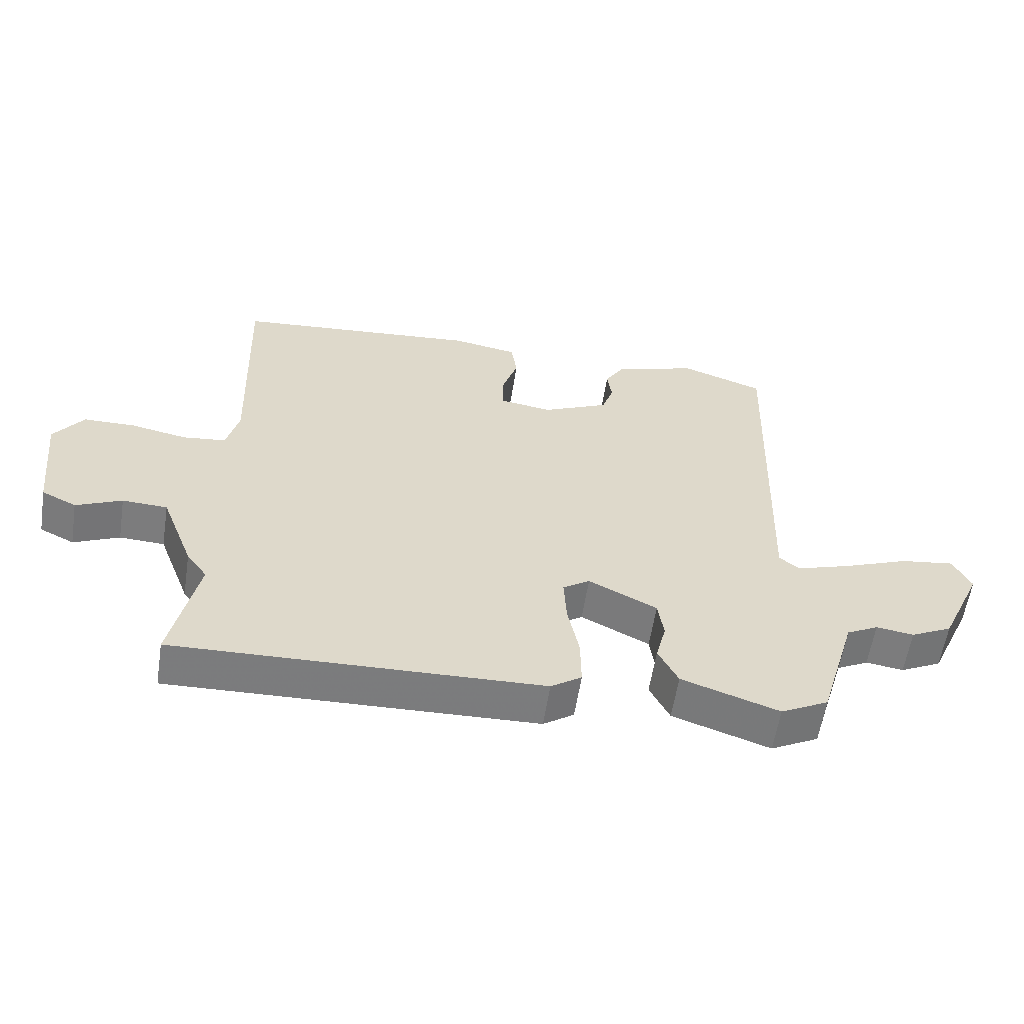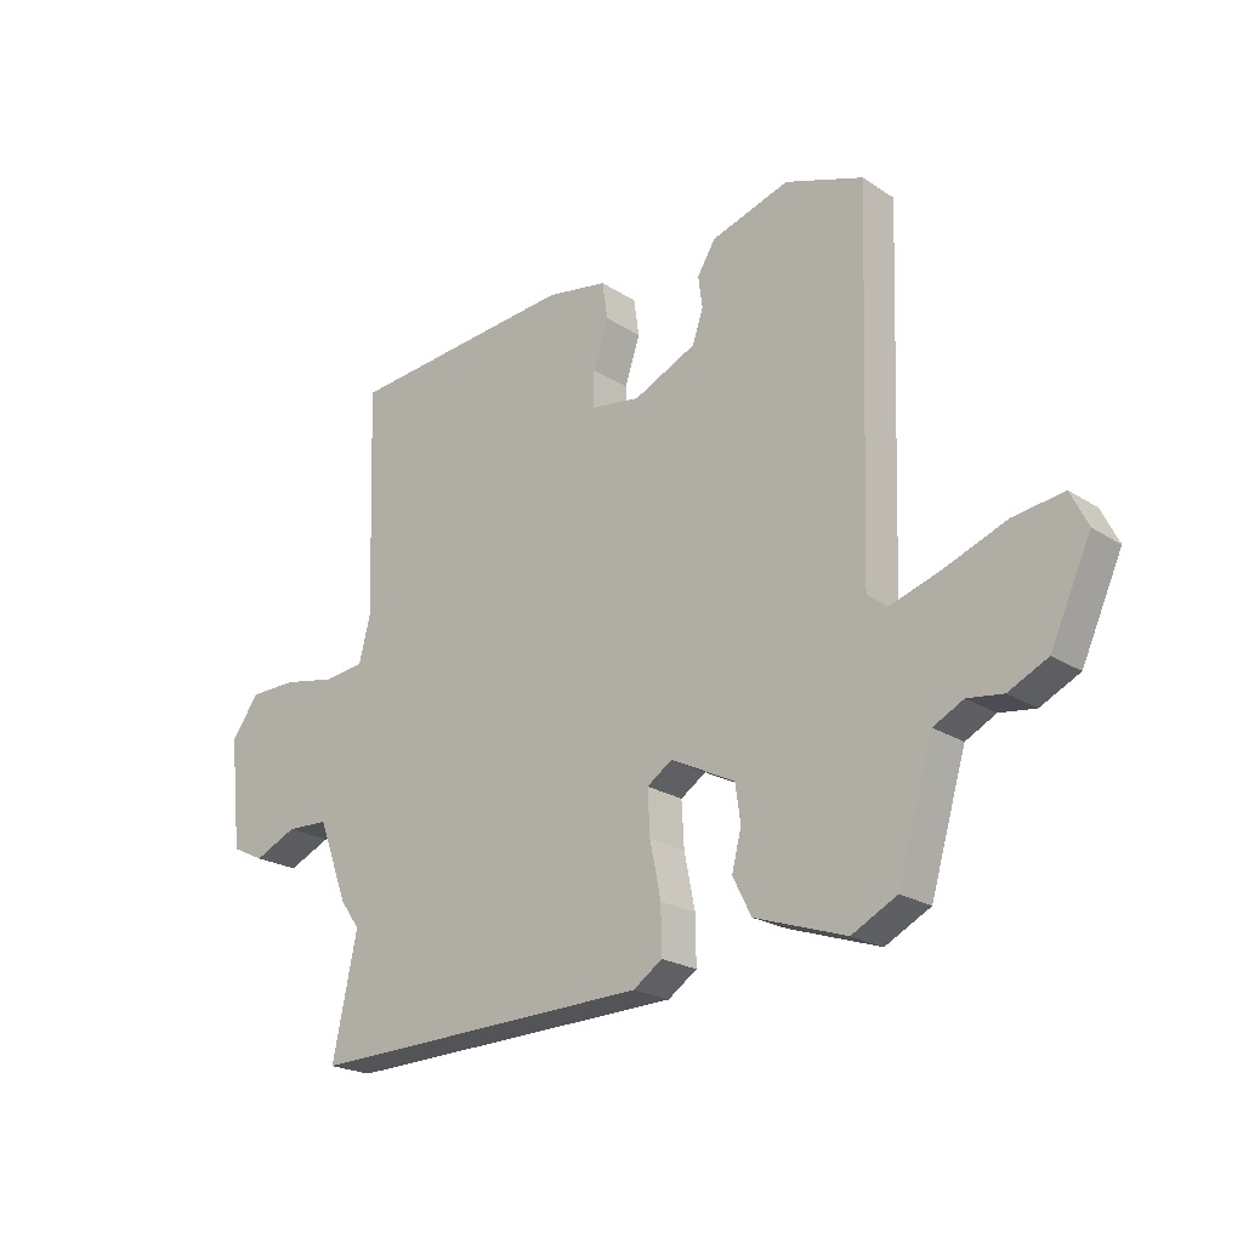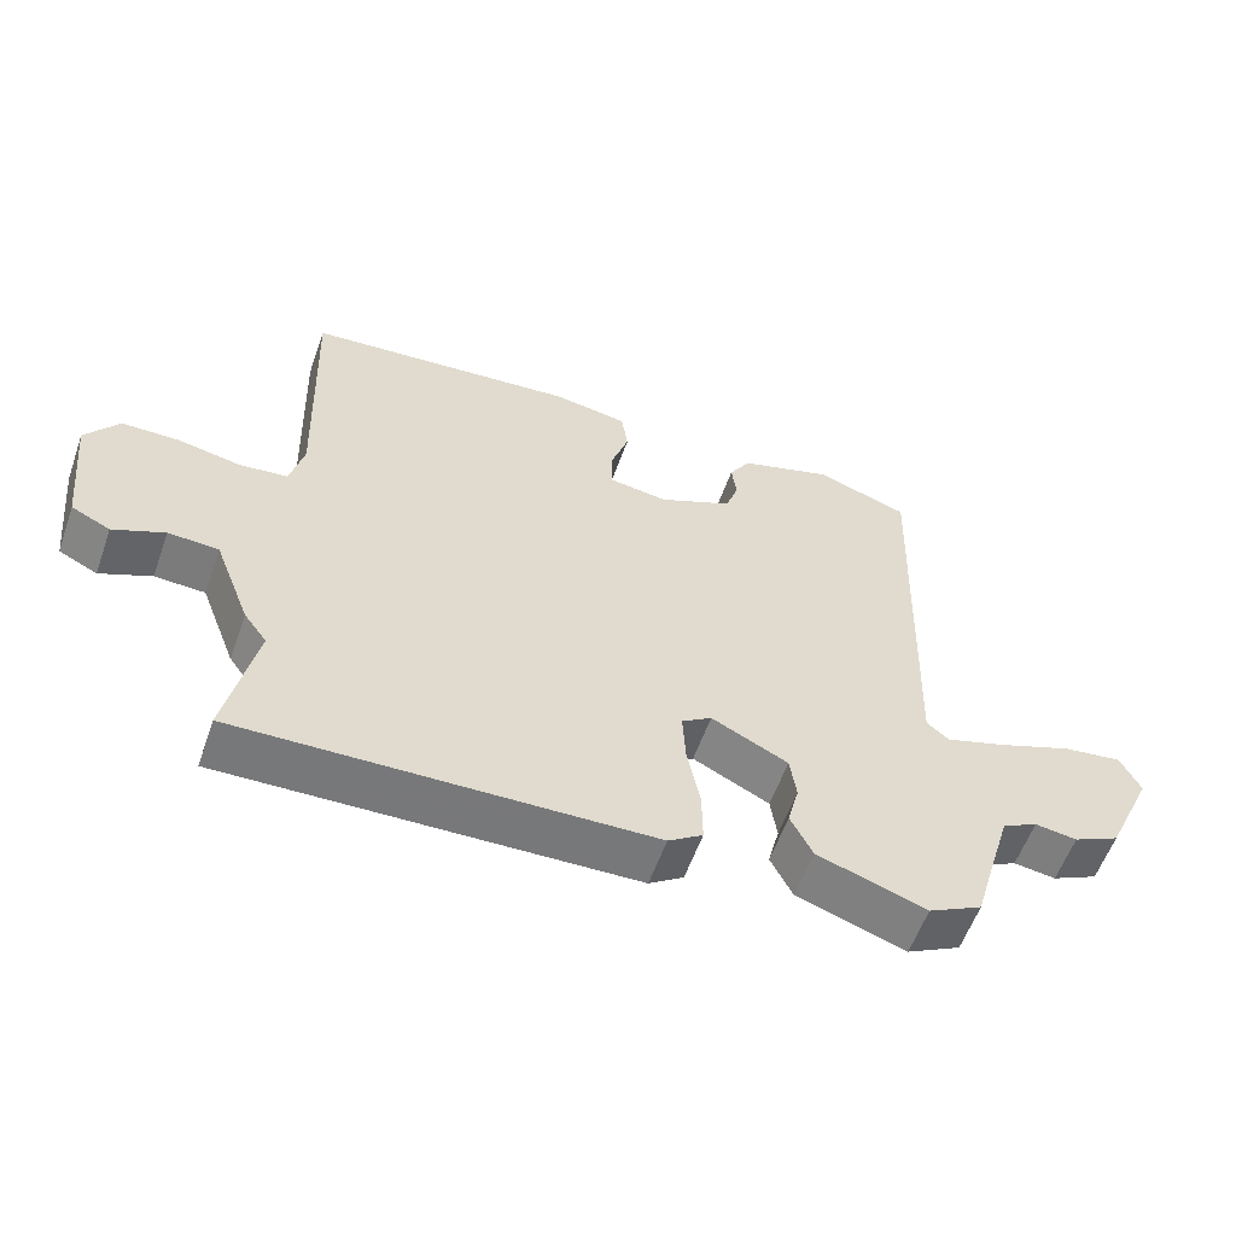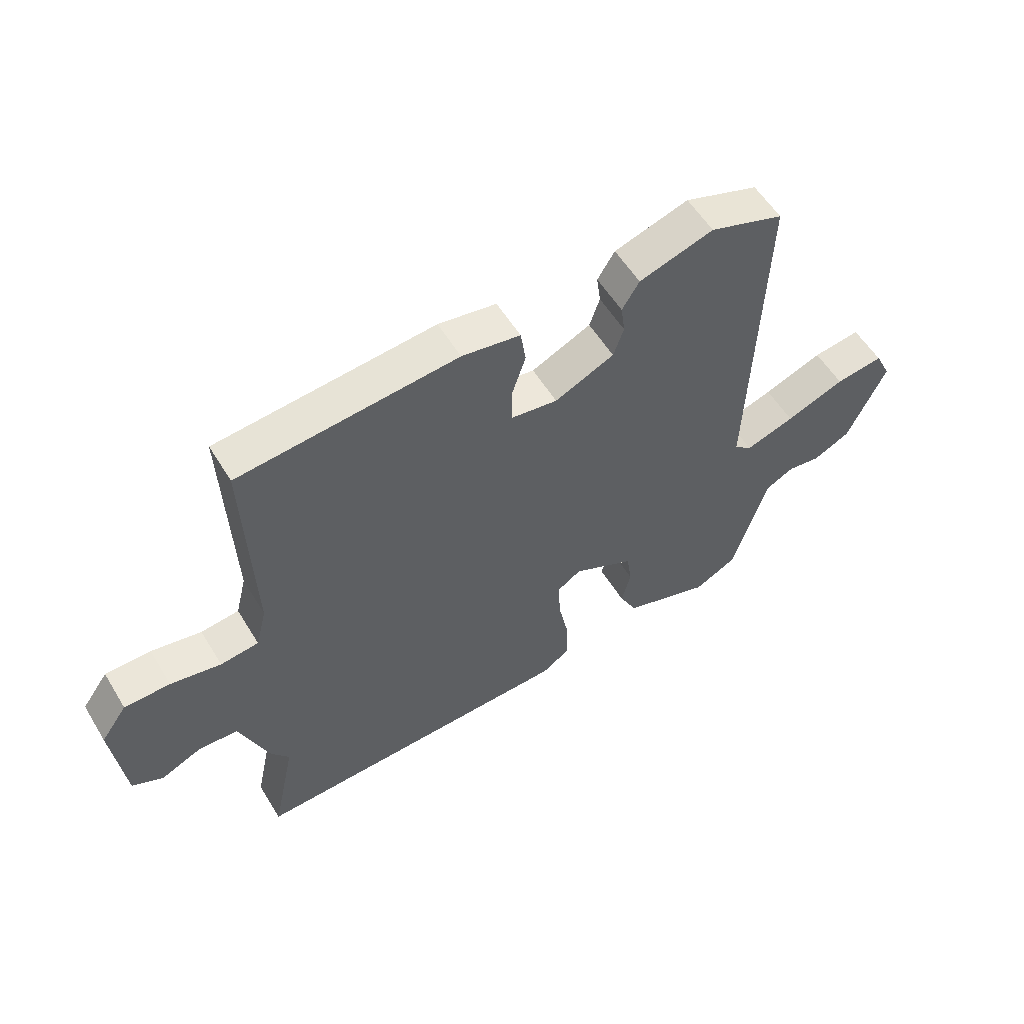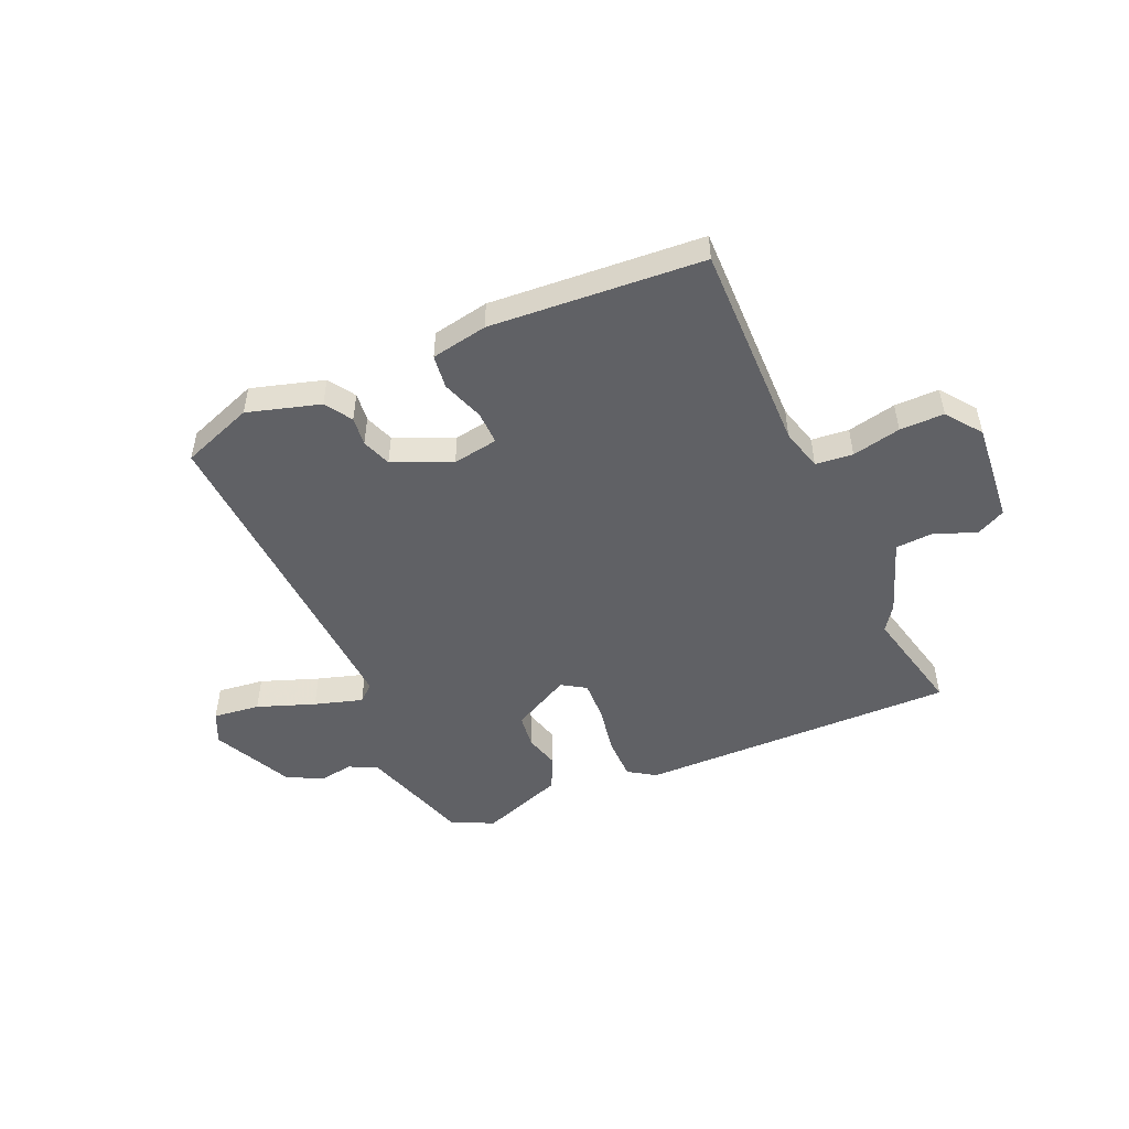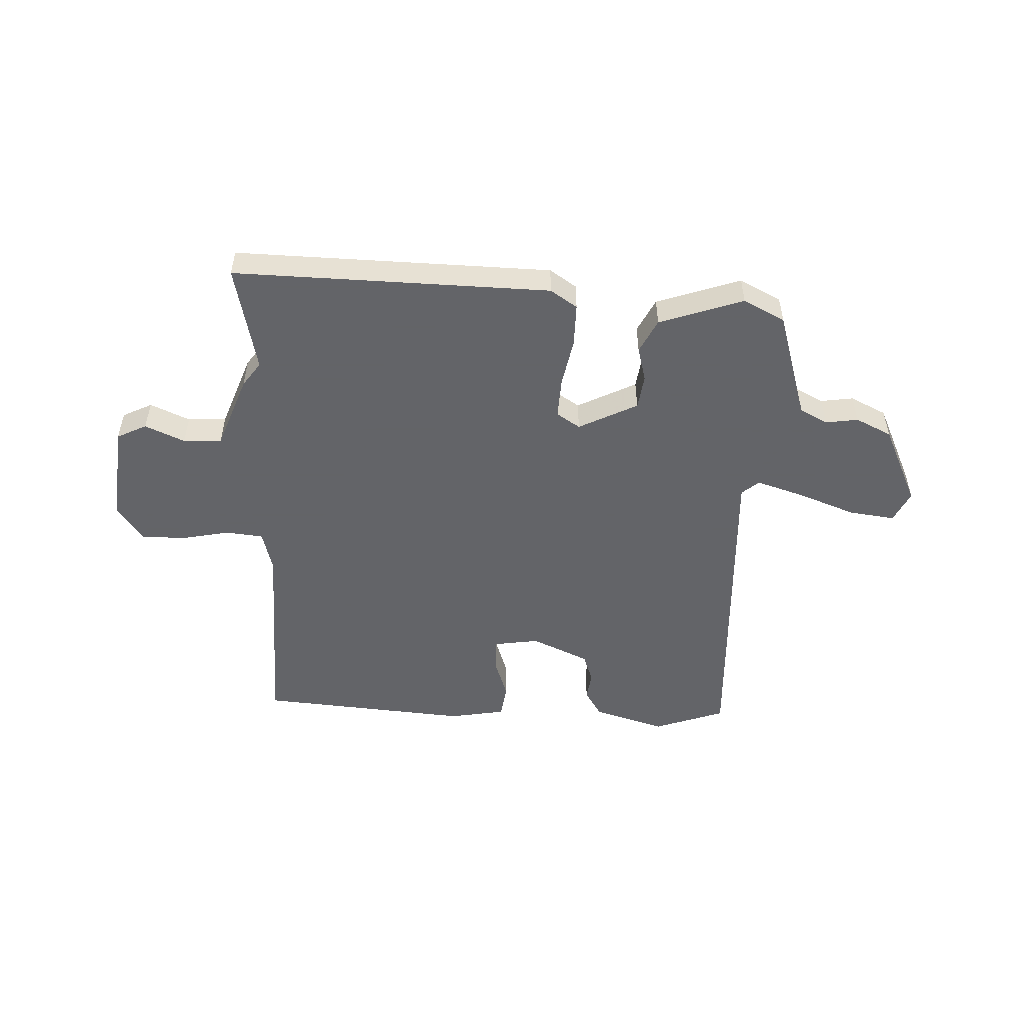
<metadata>
{"format":"obj","ext":"obj","renderer":"f3d","projection":"perspective","resolution":1024,"background":"white","views":[{"elev":-58.7,"azim":171.2,"up":"+Z"},{"elev":-21.7,"azim":-138.6,"up":"+Z"},{"elev":-57.9,"azim":160.5,"up":"+Z"},{"elev":56.3,"azim":148.9,"up":"+Z"},{"elev":-49.6,"azim":24.9,"up":"+Y"},{"elev":-51.3,"azim":178.1,"up":"+Y"}]}
</metadata>
<code>
v 0.484 0.07 0.495
v 0.471 0.07 0.117
v 0.49 0.07 0.041
v 0.557 0.07 0.033
v 0.645 0.07 0.05
v 0.725 0.07 0.049
v 0.771 0.07 -0.015
v 0.751 0.07 -0.197
v 0.697 0.07 -0.223
v 0.626 0.07 -0.191
v 0.556 0.07 -0.194
v 0.505 0.07 -0.327
v 0.473 0.07 -0.371
v 0.514 0.07 -0.567
v -0.058 0.07 -0.549
v -0.106 0.07 -0.516
v -0.105 0.07 -0.439
v -0.087 0.07 -0.35
v -0.083 0.07 -0.277
v -0.125 0.07 -0.249
v -0.232 0.07 -0.302
v -0.241 0.07 -0.364
v -0.225 0.07 -0.427
v -0.256 0.07 -0.488
v -0.408 0.07 -0.539
v -0.483 0.07 -0.5
v -0.502 0.07 -0.435
v -0.542 0.07 -0.301
v -0.592 0.07 -0.275
v -0.651 0.07 -0.283
v -0.716 0.07 -0.251
v -0.783 0.07 -0.104
v -0.755 0.07 -0.047
v -0.671 0.07 -0.059
v -0.568 0.07 -0.099
v -0.482 0.07 -0.127
v -0.451 0.07 -0.101
v -0.471 0.07 0.502
v -0.341 0.07 0.547
v -0.211 0.07 0.506
v -0.181 0.07 0.457
v -0.188 0.07 0.405
v -0.17 0.07 0.352
v -0.066 0.07 0.304
v 0.016 0.07 0.316
v 0.016 0.07 0.376
v -0.009 0.07 0.452
v 0 0.07 0.513
v 0.102 0.07 0.53
v 0.484 0 0.495
v 0.471 0 0.117
v 0.49 0 0.041
v 0.557 0 0.033
v 0.645 0 0.05
v 0.725 0 0.049
v 0.771 0 -0.015
v 0.751 0 -0.197
v 0.697 0 -0.223
v 0.626 0 -0.191
v 0.556 0 -0.194
v 0.505 0 -0.327
v 0.473 0 -0.371
v 0.514 0 -0.567
v -0.058 0 -0.549
v -0.106 0 -0.516
v -0.105 0 -0.439
v -0.087 0 -0.35
v -0.083 0 -0.277
v -0.125 0 -0.249
v -0.232 0 -0.302
v -0.241 0 -0.364
v -0.225 0 -0.427
v -0.256 0 -0.488
v -0.408 0 -0.539
v -0.483 0 -0.5
v -0.502 0 -0.435
v -0.542 0 -0.301
v -0.592 0 -0.275
v -0.651 0 -0.283
v -0.716 0 -0.251
v -0.783 0 -0.104
v -0.755 0 -0.047
v -0.671 0 -0.059
v -0.568 0 -0.099
v -0.482 0 -0.127
v -0.451 0 -0.101
v -0.471 0 0.502
v -0.341 0 0.547
v -0.211 0 0.506
v -0.181 0 0.457
v -0.188 0 0.405
v -0.17 0 0.352
v -0.066 0 0.304
v 0.016 0 0.316
v 0.016 0 0.376
v -0.009 0 0.452
v 0 0 0.513
v 0.102 0 0.53
f 49 1 2
f 48 49 2
f 47 48 2
f 46 47 2
f 45 46 2 3
f 44 45 3
f 43 44 3
f 40 41 42
f 39 40 42
f 38 39 42
f 37 38 42
f 37 42 43
f 33 34 35
f 32 33 35
f 31 32 35
f 30 31 35
f 29 30 35
f 28 29 35 36
f 27 28 36 37
f 26 27 37
f 25 26 37
f 24 25 37
f 23 24 37
f 22 23 37
f 16 17 18
f 15 16 18
f 14 15 18
f 13 14 18
f 13 18 19
f 12 13 19
f 11 12 19
f 8 9 10
f 7 8 10
f 6 7 10
f 5 6 10
f 4 5 10
f 3 4 10 11
f 11 19 20
f 3 11 20
f 43 3 20
f 21 22 37 43
f 20 21 43
f 51 50 98
f 51 98 97
f 51 97 96
f 51 96 95
f 52 51 95 94
f 52 94 93
f 52 93 92
f 91 90 89
f 91 89 88
f 91 88 87
f 91 87 86
f 92 91 86
f 84 83 82
f 84 82 81
f 84 81 80
f 84 80 79
f 84 79 78
f 85 84 78 77
f 86 85 77 76
f 86 76 75
f 86 75 74
f 86 74 73
f 86 73 72
f 86 72 71
f 67 66 65
f 67 65 64
f 67 64 63
f 67 63 62
f 68 67 62
f 68 62 61
f 68 61 60
f 59 58 57
f 59 57 56
f 59 56 55
f 59 55 54
f 59 54 53
f 60 59 53 52
f 69 68 60
f 69 60 52
f 69 52 92
f 92 86 71 70
f 92 70 69
f 1 50 51 2
f 2 51 52 3
f 3 52 53 4
f 4 53 54 5
f 5 54 55 6
f 6 55 56 7
f 7 56 57 8
f 8 57 58 9
f 9 58 59 10
f 10 59 60 11
f 11 60 61 12
f 12 61 62 13
f 13 62 63 14
f 14 63 64 15
f 15 64 65 16
f 16 65 66 17
f 17 66 67 18
f 18 67 68 19
f 19 68 69 20
f 20 69 70 21
f 21 70 71 22
f 22 71 72 23
f 23 72 73 24
f 24 73 74 25
f 25 74 75 26
f 26 75 76 27
f 27 76 77 28
f 28 77 78 29
f 29 78 79 30
f 30 79 80 31
f 31 80 81 32
f 32 81 82 33
f 33 82 83 34
f 34 83 84 35
f 35 84 85 36
f 36 85 86 37
f 37 86 87 38
f 38 87 88 39
f 39 88 89 40
f 40 89 90 41
f 41 90 91 42
f 42 91 92 43
f 43 92 93 44
f 44 93 94 45
f 45 94 95 46
f 46 95 96 47
f 47 96 97 48
f 48 97 98 49
f 49 98 50 1

</code>
